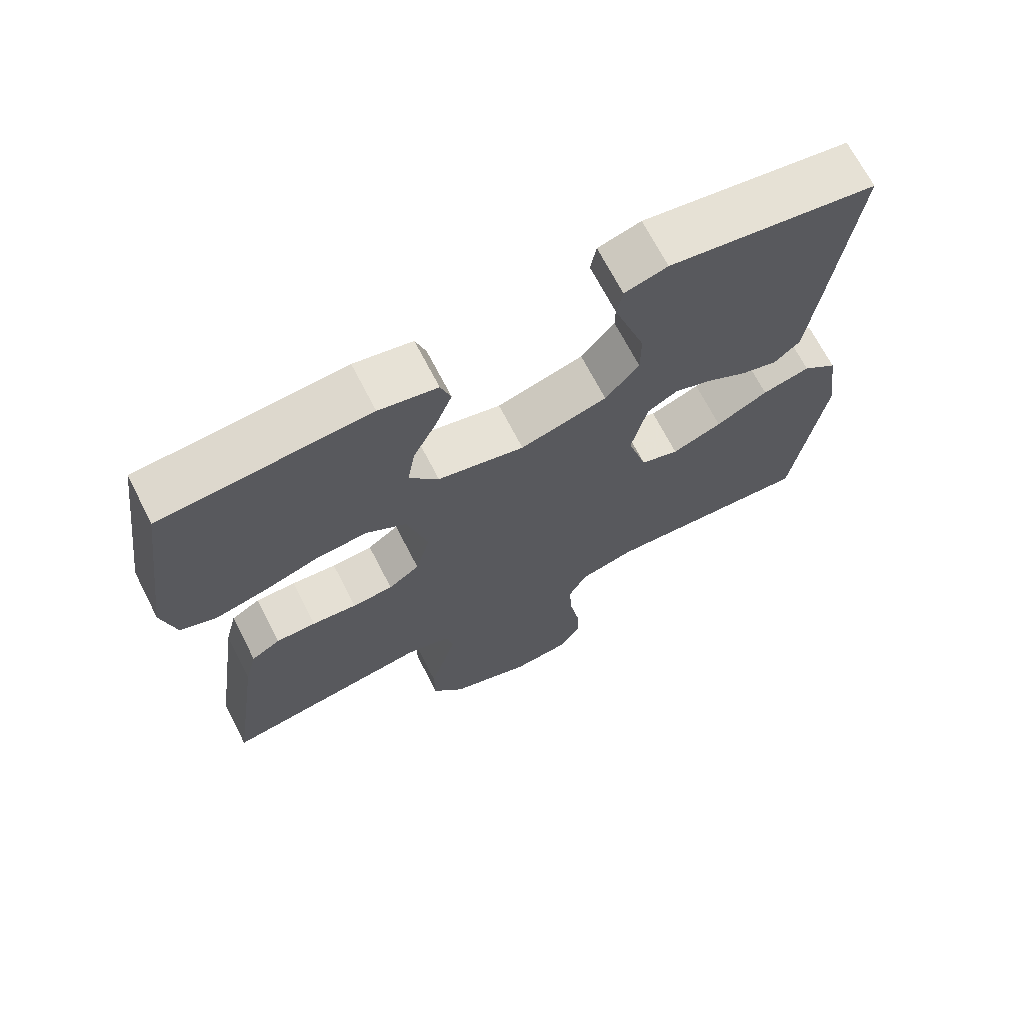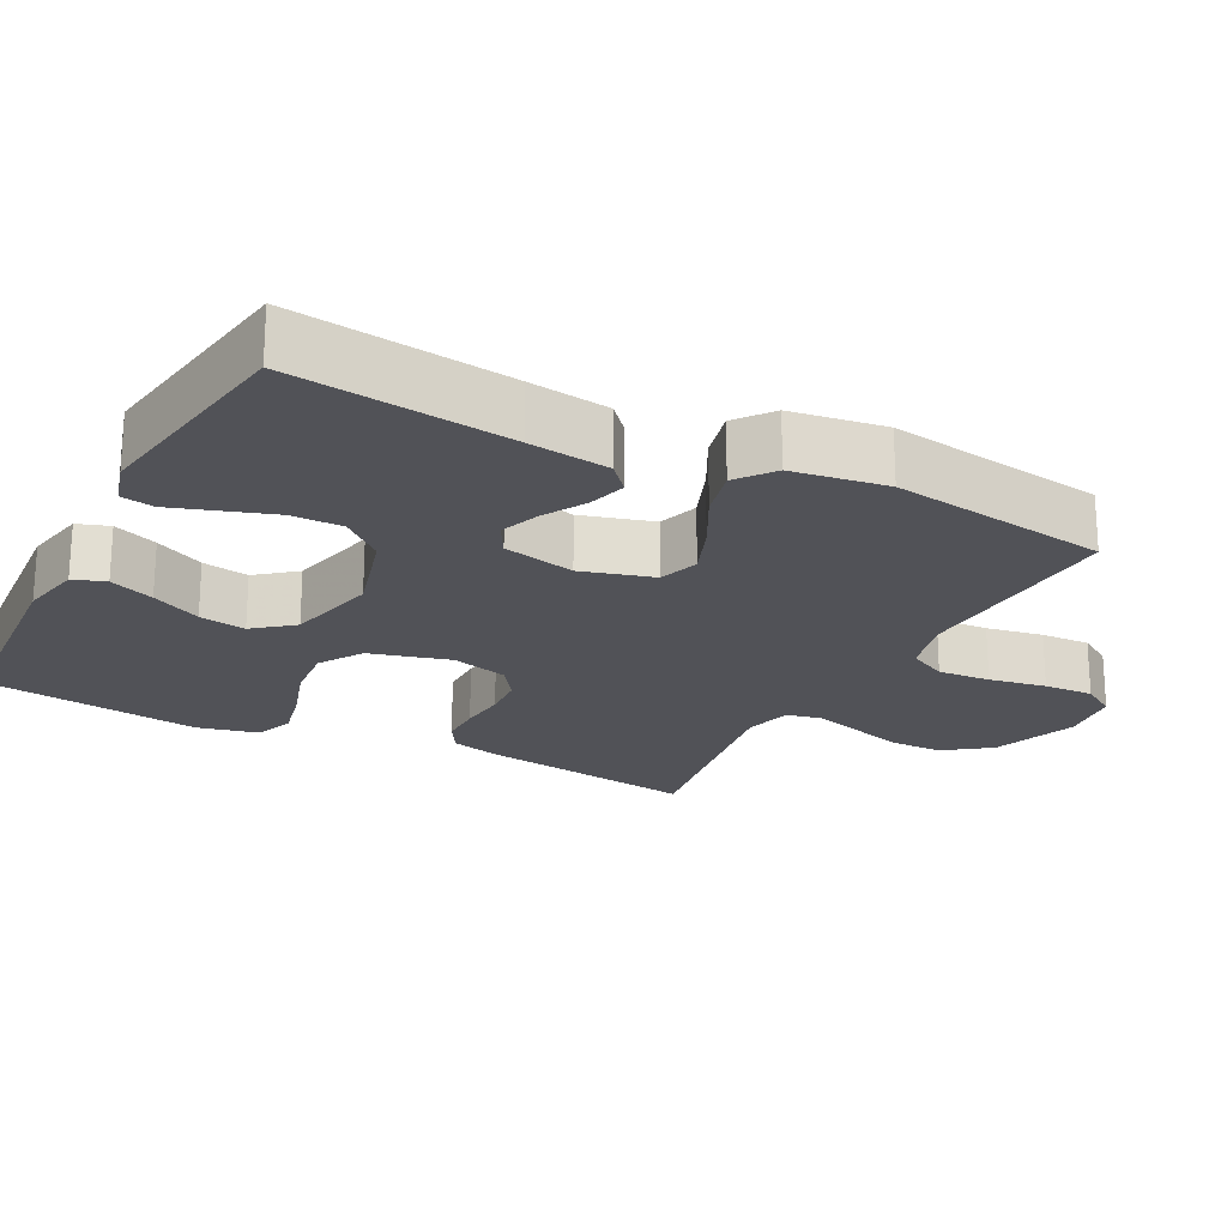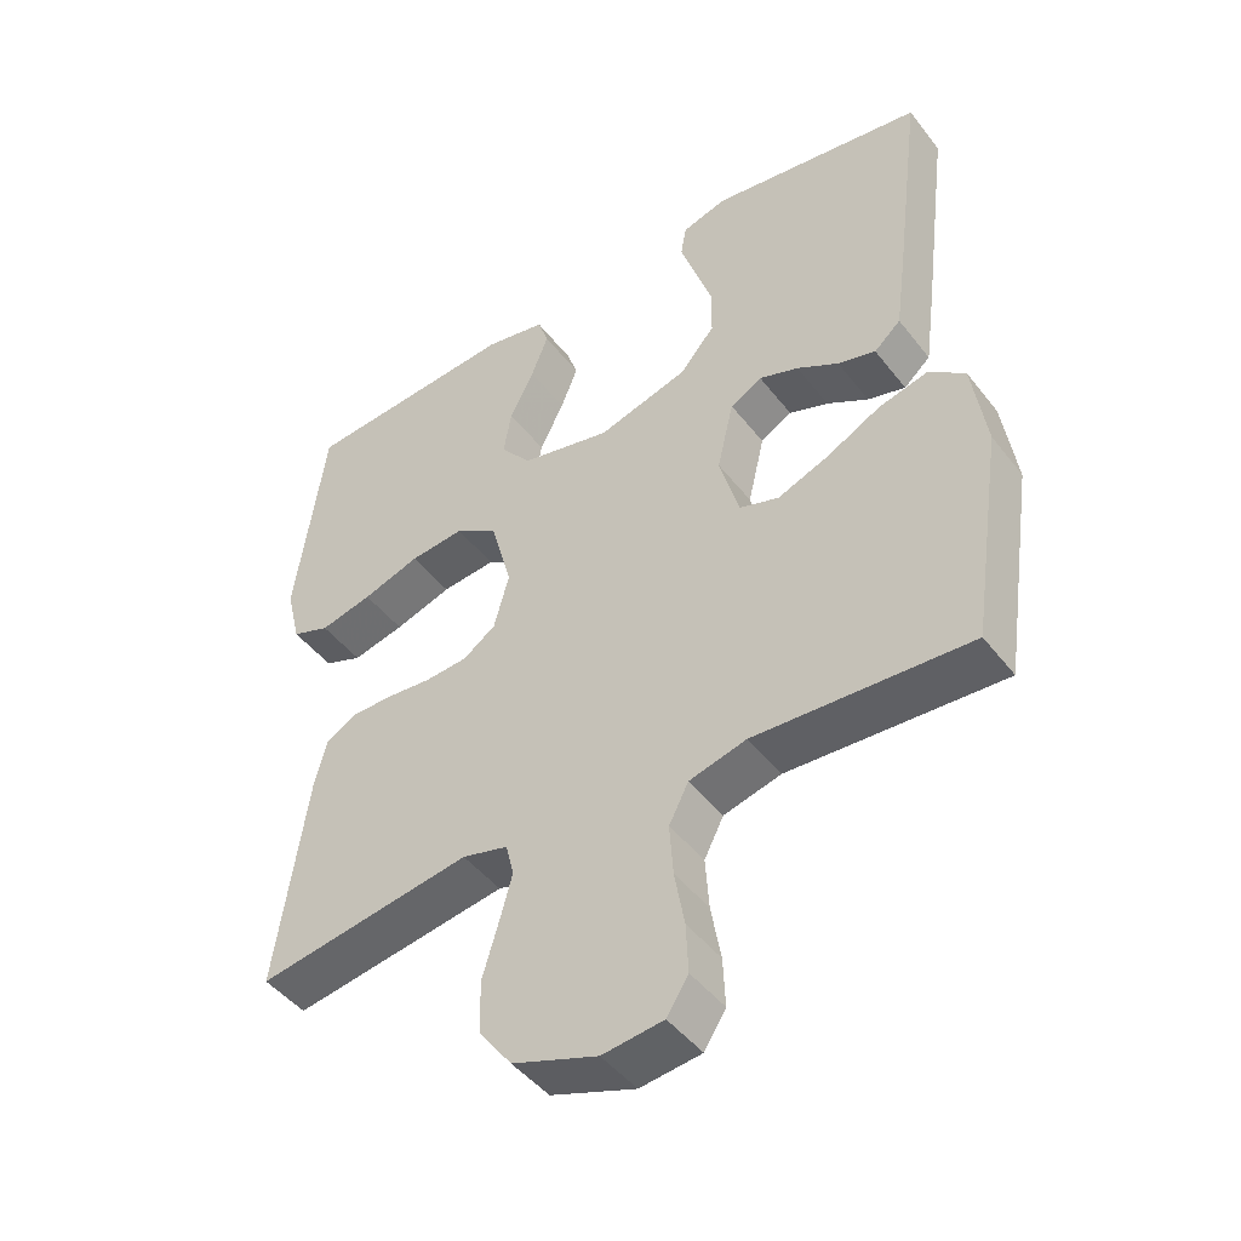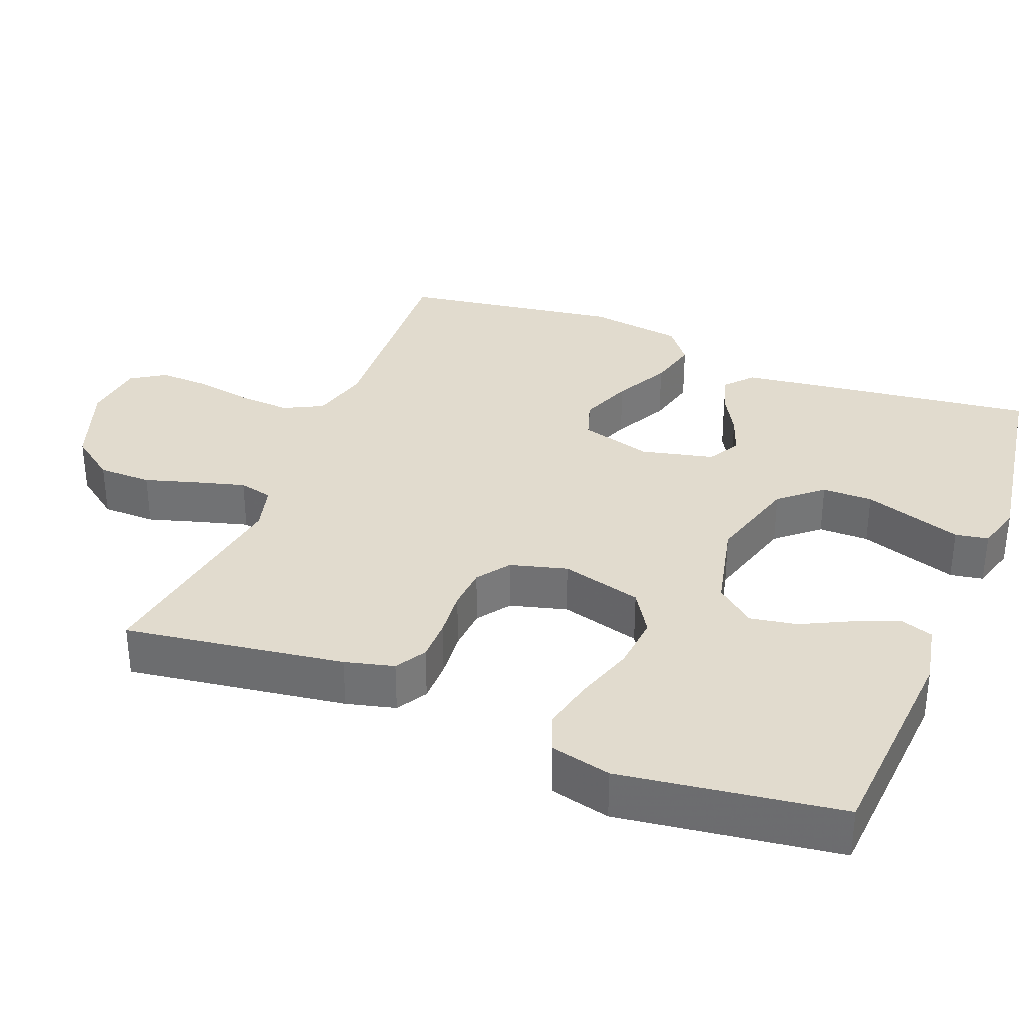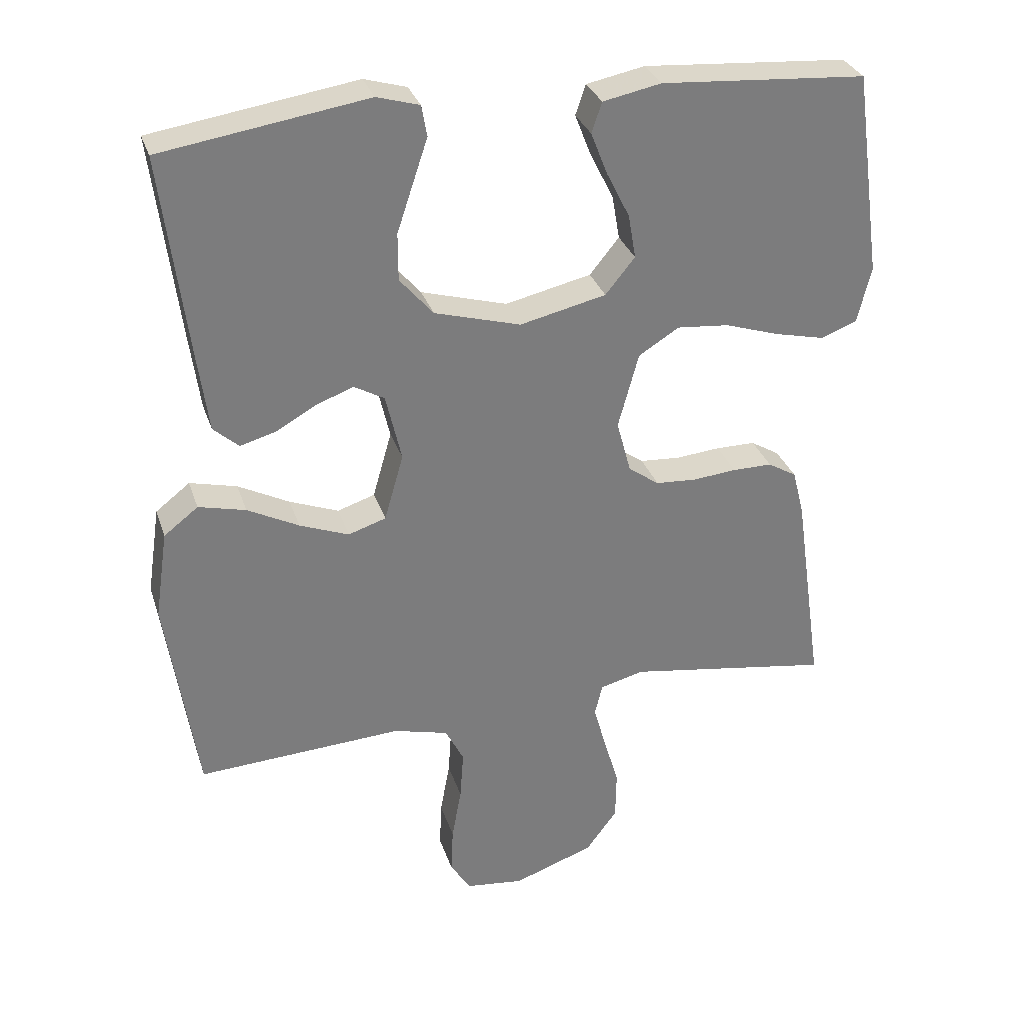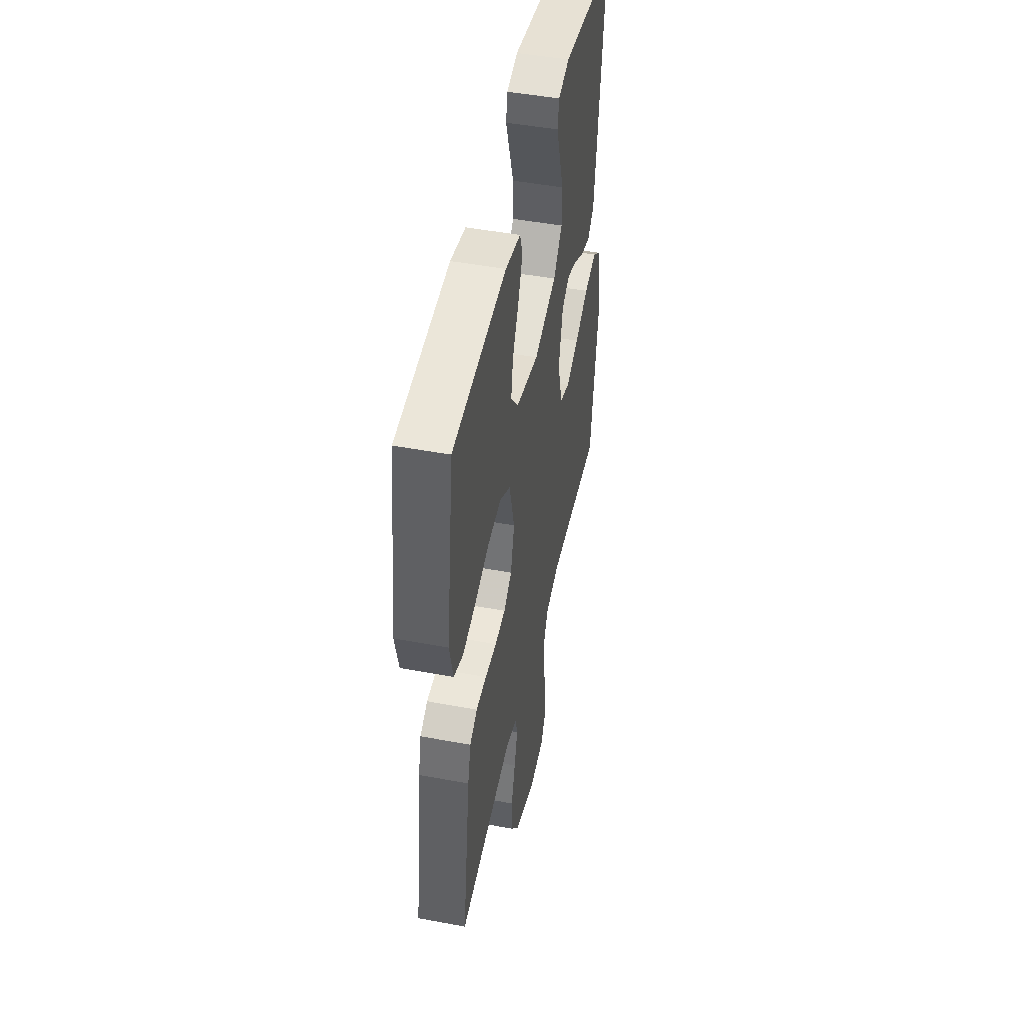
<metadata>
{"format":"obj","ext":"obj","renderer":"f3d","projection":"perspective","resolution":1024,"background":"white","views":[{"elev":69.1,"azim":-27.2,"up":"+Z"},{"elev":-21.6,"azim":62.5,"up":"+Y"},{"elev":-46.2,"azim":35.5,"up":"+Z"},{"elev":33.8,"azim":-68.5,"up":"+Y"},{"elev":31.1,"azim":163.2,"up":"+Z"},{"elev":47.6,"azim":-78.1,"up":"+Z"}]}
</metadata>
<code>
v -0.5 0.07 0.5
v -0.2 0.07 0.522
v -0.115 0.07 0.505
v -0.1 0.07 0.461
v -0.124 0.07 0.4
v -0.158 0.07 0.332
v -0.169 0.07 0.268
v -0.126 0.07 0.215
v 0 0.07 0.186
v 0.126 0.07 0.222
v 0.175 0.07 0.279
v 0.175 0.07 0.348
v 0.151 0.07 0.42
v 0.13 0.07 0.483
v 0.138 0.07 0.528
v 0.2 0.07 0.546
v 0.5 0.07 0.5
v 0.462 0.07 0.2
v 0.447 0.07 0.089
v 0.41 0.07 0.056
v 0.357 0.07 0.071
v 0.299 0.07 0.104
v 0.244 0.07 0.124
v 0.2 0.07 0.099
v 0.177 0.07 0
v 0.205 0.07 -0.098
v 0.26 0.07 -0.116
v 0.332 0.07 -0.088
v 0.407 0.07 -0.049
v 0.476 0.07 -0.032
v 0.526 0.07 -0.071
v 0.545 0.07 -0.2
v 0.5 0.07 -0.5
v 0.2 0.07 -0.483
v 0.12 0.07 -0.504
v 0.093 0.07 -0.557
v 0.098 0.07 -0.629
v 0.112 0.07 -0.707
v 0.115 0.07 -0.775
v 0.085 0.07 -0.822
v 0 0.07 -0.832
v -0.118 0.07 -0.79
v -0.164 0.07 -0.728
v -0.165 0.07 -0.655
v -0.143 0.07 -0.581
v -0.125 0.07 -0.516
v -0.136 0.07 -0.47
v -0.2 0.07 -0.453
v -0.5 0.07 -0.5
v -0.457 0.07 -0.2
v -0.44 0.07 -0.133
v -0.398 0.07 -0.108
v -0.34 0.07 -0.108
v -0.275 0.07 -0.114
v -0.216 0.07 -0.11
v -0.171 0.07 -0.078
v -0.15 0.07 0
v -0.18 0.07 0.11
v -0.239 0.07 0.147
v -0.315 0.07 0.14
v -0.395 0.07 0.114
v -0.468 0.07 0.097
v -0.521 0.07 0.117
v -0.541 0.07 0.2
v -0.5 0 0.5
v -0.2 0 0.522
v -0.115 0 0.505
v -0.1 0 0.461
v -0.124 0 0.4
v -0.158 0 0.332
v -0.169 0 0.268
v -0.126 0 0.215
v 0 0 0.186
v 0.126 0 0.222
v 0.175 0 0.279
v 0.175 0 0.348
v 0.151 0 0.42
v 0.13 0 0.483
v 0.138 0 0.528
v 0.2 0 0.546
v 0.5 0 0.5
v 0.462 0 0.2
v 0.447 0 0.089
v 0.41 0 0.056
v 0.357 0 0.071
v 0.299 0 0.104
v 0.244 0 0.124
v 0.2 0 0.099
v 0.177 0 0
v 0.205 0 -0.098
v 0.26 0 -0.116
v 0.332 0 -0.088
v 0.407 0 -0.049
v 0.476 0 -0.032
v 0.526 0 -0.071
v 0.545 0 -0.2
v 0.5 0 -0.5
v 0.2 0 -0.483
v 0.12 0 -0.504
v 0.093 0 -0.557
v 0.098 0 -0.629
v 0.112 0 -0.707
v 0.115 0 -0.775
v 0.085 0 -0.822
v 0 0 -0.832
v -0.118 0 -0.79
v -0.164 0 -0.728
v -0.165 0 -0.655
v -0.143 0 -0.581
v -0.125 0 -0.516
v -0.136 0 -0.47
v -0.2 0 -0.453
v -0.5 0 -0.5
v -0.457 0 -0.2
v -0.44 0 -0.133
v -0.398 0 -0.108
v -0.34 0 -0.108
v -0.275 0 -0.114
v -0.216 0 -0.11
v -0.171 0 -0.078
v -0.15 0 0
v -0.18 0 0.11
v -0.239 0 0.147
v -0.315 0 0.14
v -0.395 0 0.114
v -0.468 0 0.097
v -0.521 0 0.117
v -0.541 0 0.2
f 4 5 6
f 3 4 6
f 2 3 6
f 1 2 6
f 64 1 6
f 63 64 6
f 62 63 6
f 61 62 6
f 60 61 6
f 59 60 6 7
f 58 59 7 8
f 57 58 8 9
f 56 57 9 10
f 52 53 54
f 51 52 54
f 50 51 54
f 49 50 54
f 48 49 54
f 47 48 54 55
f 46 47 55 56
f 43 44 45
f 42 43 45
f 41 42 45
f 40 41 45
f 39 40 45
f 38 39 45
f 37 38 45
f 36 37 45 46
f 46 56 10
f 36 46 10
f 35 36 10
f 32 33 34
f 31 32 34
f 30 31 34
f 29 30 34
f 28 29 34
f 27 28 34 35
f 20 21 22
f 19 20 22
f 18 19 22
f 17 18 22
f 16 17 22
f 15 16 22
f 14 15 22
f 13 14 22
f 12 13 22
f 11 12 22 23
f 10 11 23 24
f 26 27 35
f 25 26 35
f 25 35 10
f 10 24 25
f 70 69 68
f 70 68 67
f 70 67 66
f 70 66 65
f 70 65 128
f 70 128 127
f 70 127 126
f 70 126 125
f 70 125 124
f 71 70 124 123
f 72 71 123 122
f 73 72 122 121
f 74 73 121 120
f 118 117 116
f 118 116 115
f 118 115 114
f 118 114 113
f 118 113 112
f 119 118 112 111
f 120 119 111 110
f 109 108 107
f 109 107 106
f 109 106 105
f 109 105 104
f 109 104 103
f 109 103 102
f 109 102 101
f 110 109 101 100
f 74 120 110
f 74 110 100
f 74 100 99
f 98 97 96
f 98 96 95
f 98 95 94
f 98 94 93
f 98 93 92
f 99 98 92 91
f 86 85 84
f 86 84 83
f 86 83 82
f 86 82 81
f 86 81 80
f 86 80 79
f 86 79 78
f 86 78 77
f 86 77 76
f 87 86 76 75
f 88 87 75 74
f 99 91 90
f 99 90 89
f 74 99 89
f 89 88 74
f 1 65 66 2
f 2 66 67 3
f 3 67 68 4
f 4 68 69 5
f 5 69 70 6
f 6 70 71 7
f 7 71 72 8
f 8 72 73 9
f 9 73 74 10
f 10 74 75 11
f 11 75 76 12
f 12 76 77 13
f 13 77 78 14
f 14 78 79 15
f 15 79 80 16
f 16 80 81 17
f 17 81 82 18
f 18 82 83 19
f 19 83 84 20
f 20 84 85 21
f 21 85 86 22
f 22 86 87 23
f 23 87 88 24
f 24 88 89 25
f 25 89 90 26
f 26 90 91 27
f 27 91 92 28
f 28 92 93 29
f 29 93 94 30
f 30 94 95 31
f 31 95 96 32
f 32 96 97 33
f 33 97 98 34
f 34 98 99 35
f 35 99 100 36
f 36 100 101 37
f 37 101 102 38
f 38 102 103 39
f 39 103 104 40
f 40 104 105 41
f 41 105 106 42
f 42 106 107 43
f 43 107 108 44
f 44 108 109 45
f 45 109 110 46
f 46 110 111 47
f 47 111 112 48
f 48 112 113 49
f 49 113 114 50
f 50 114 115 51
f 51 115 116 52
f 52 116 117 53
f 53 117 118 54
f 54 118 119 55
f 55 119 120 56
f 56 120 121 57
f 57 121 122 58
f 58 122 123 59
f 59 123 124 60
f 60 124 125 61
f 61 125 126 62
f 62 126 127 63
f 63 127 128 64
f 64 128 65 1

</code>
